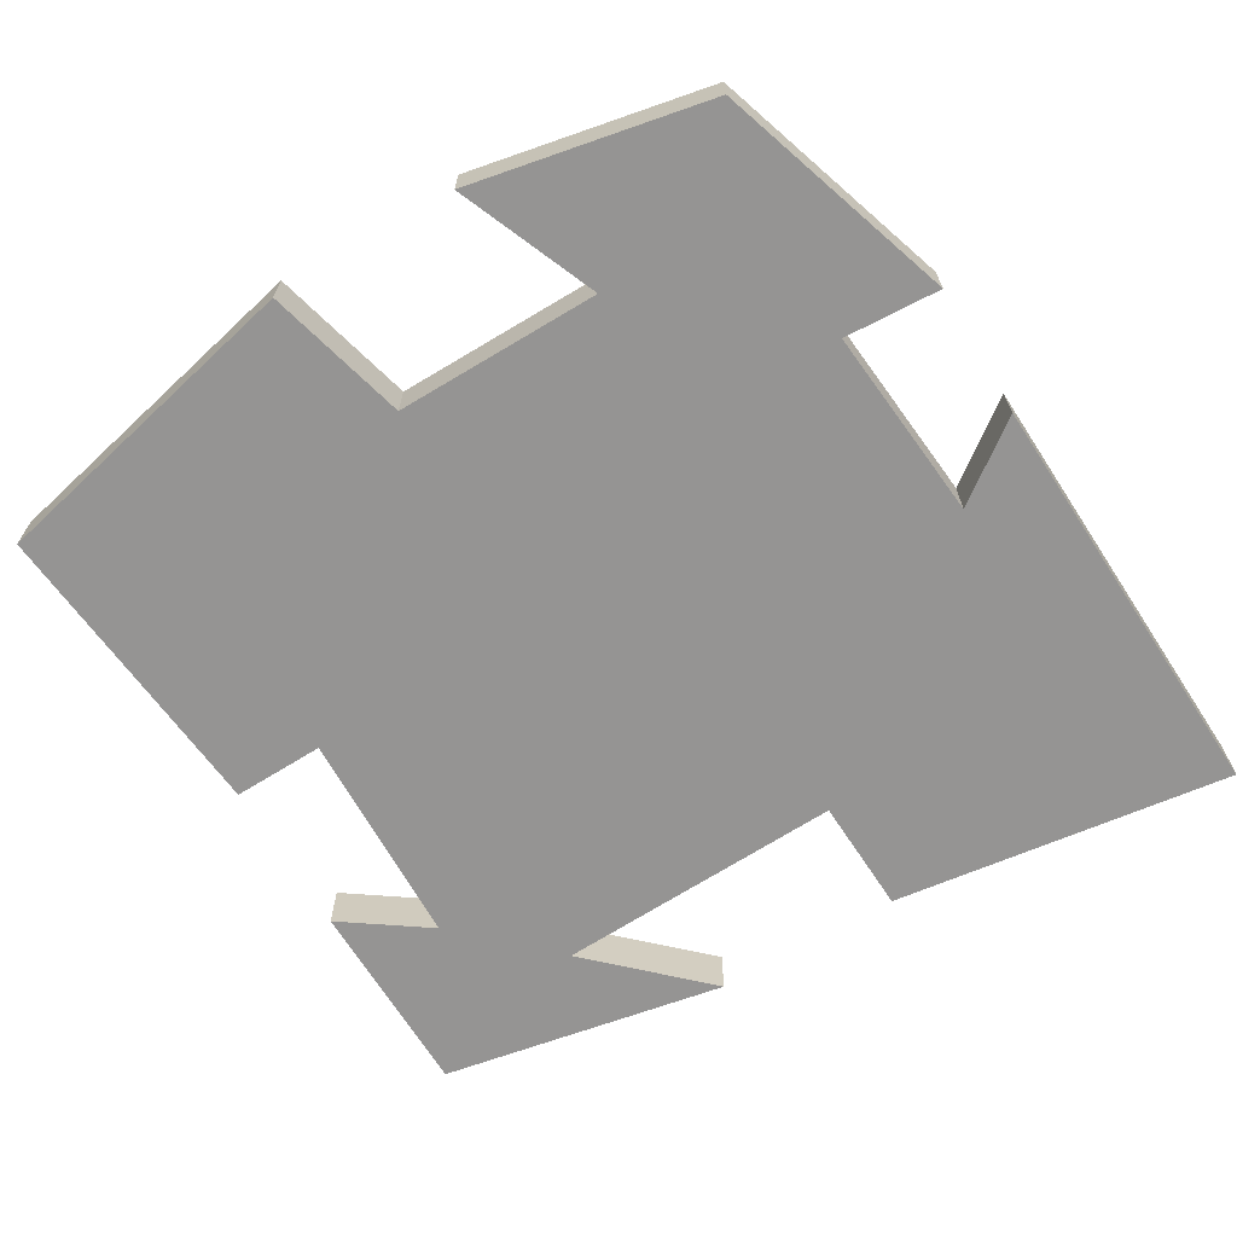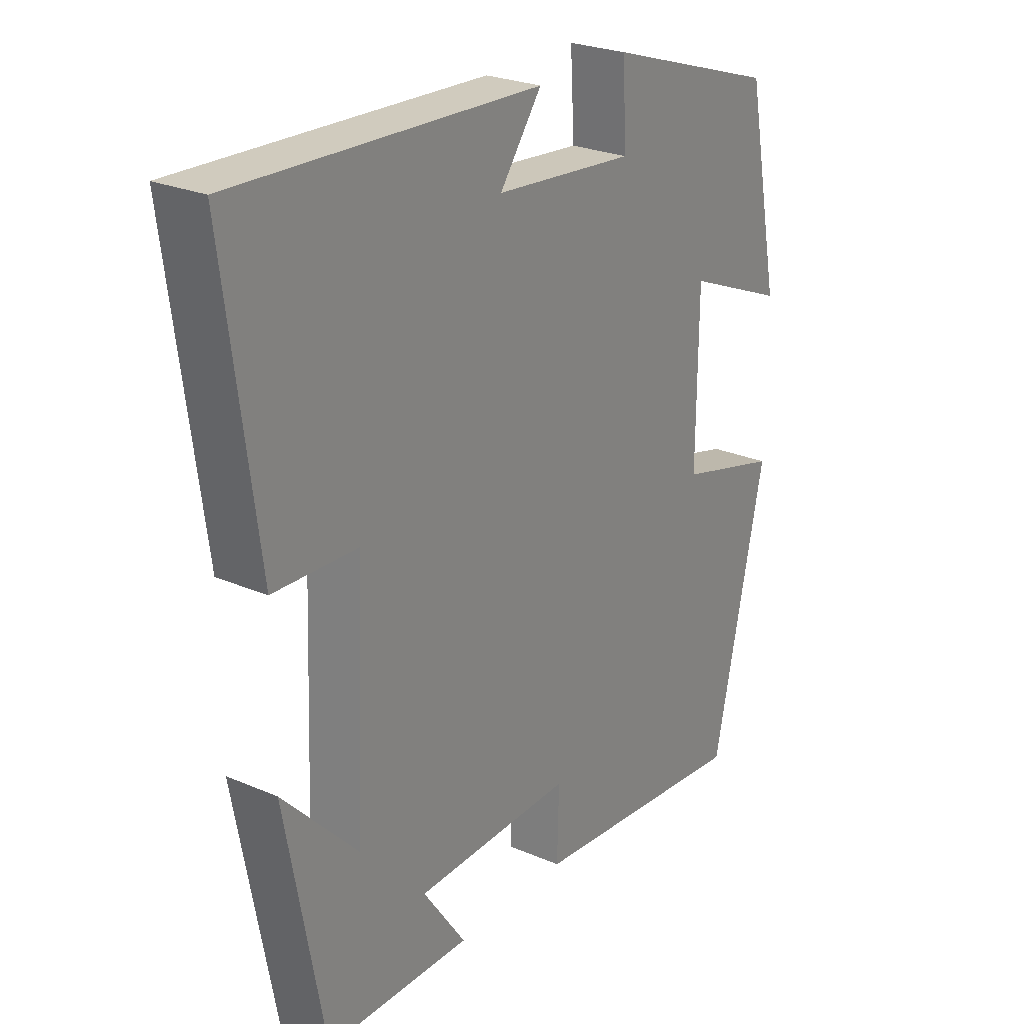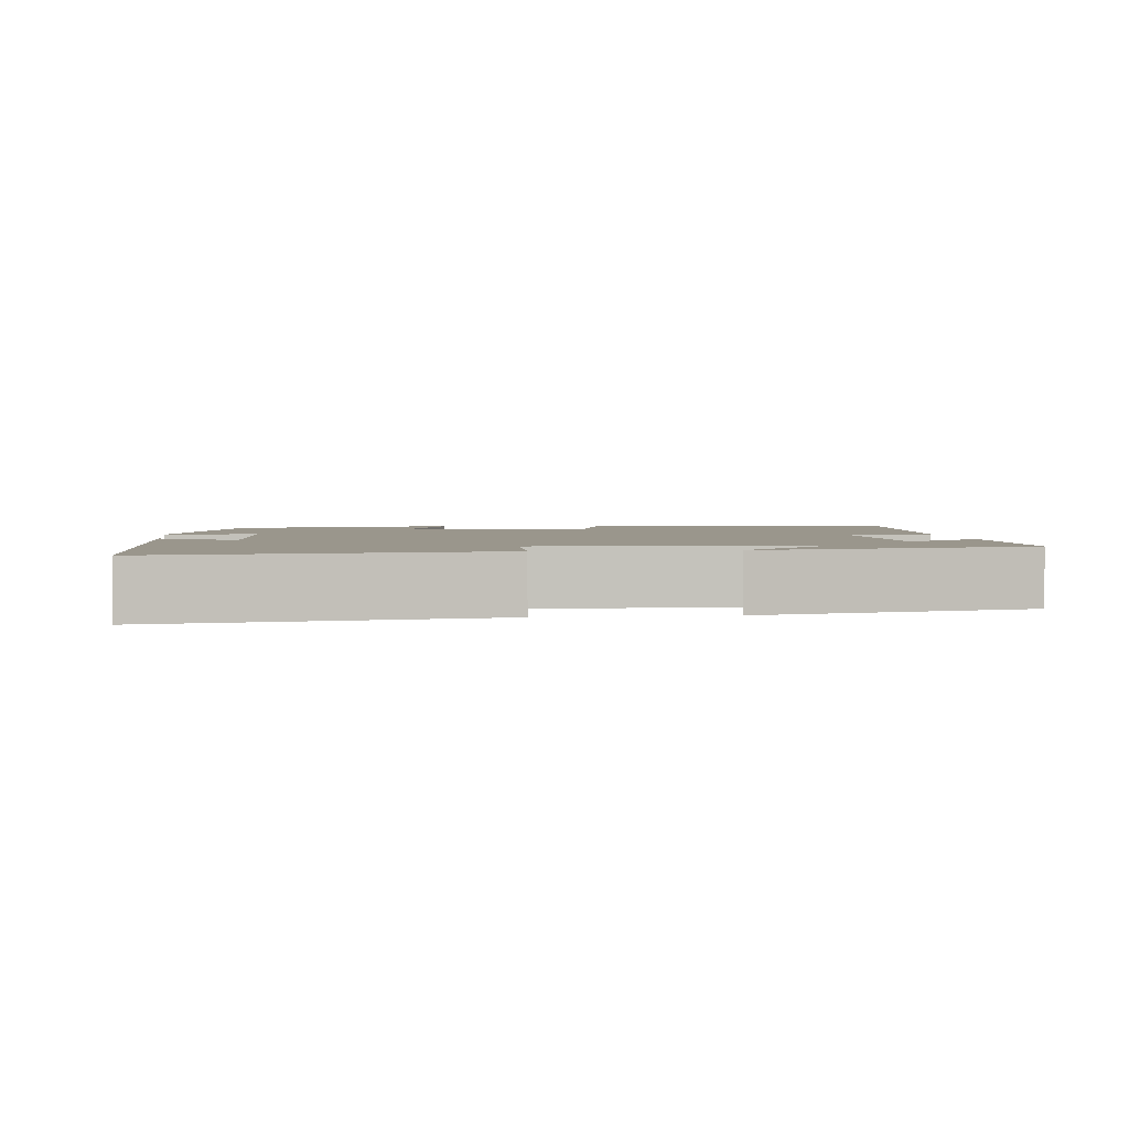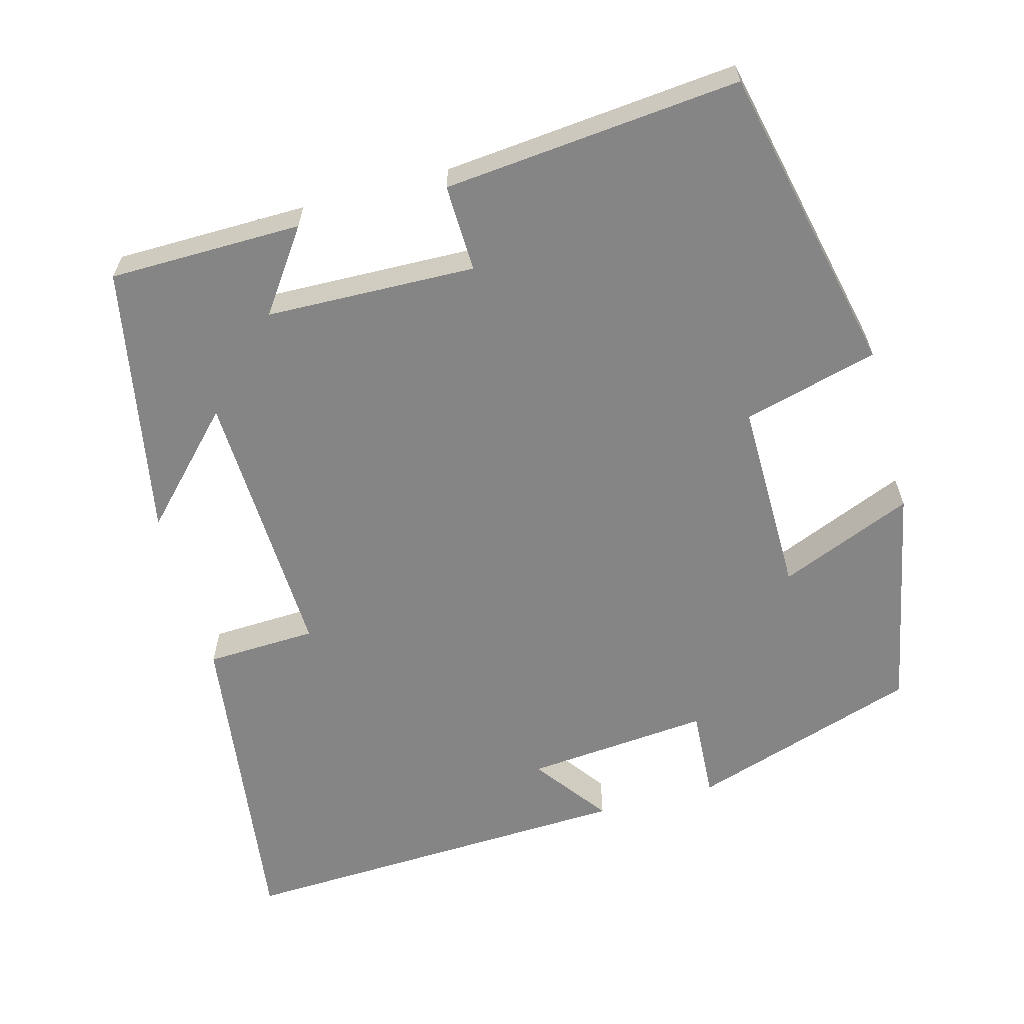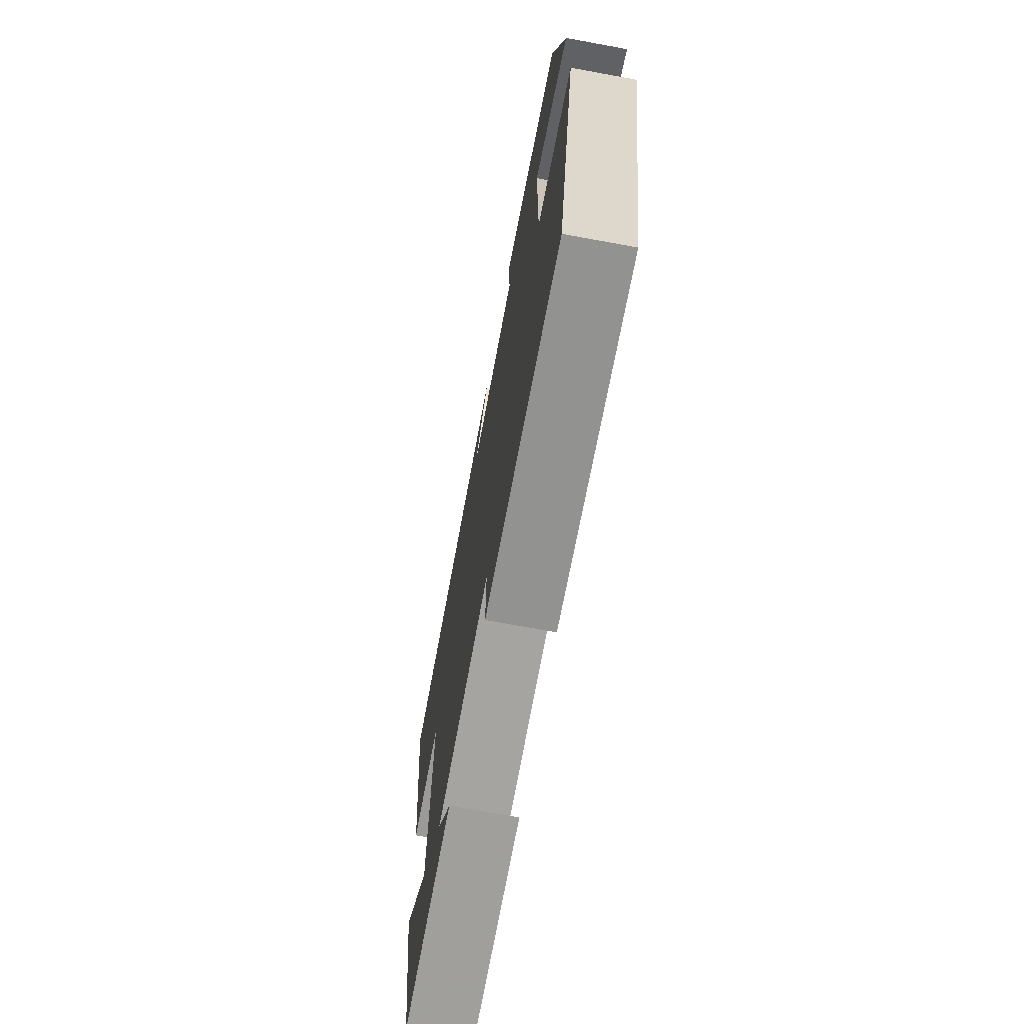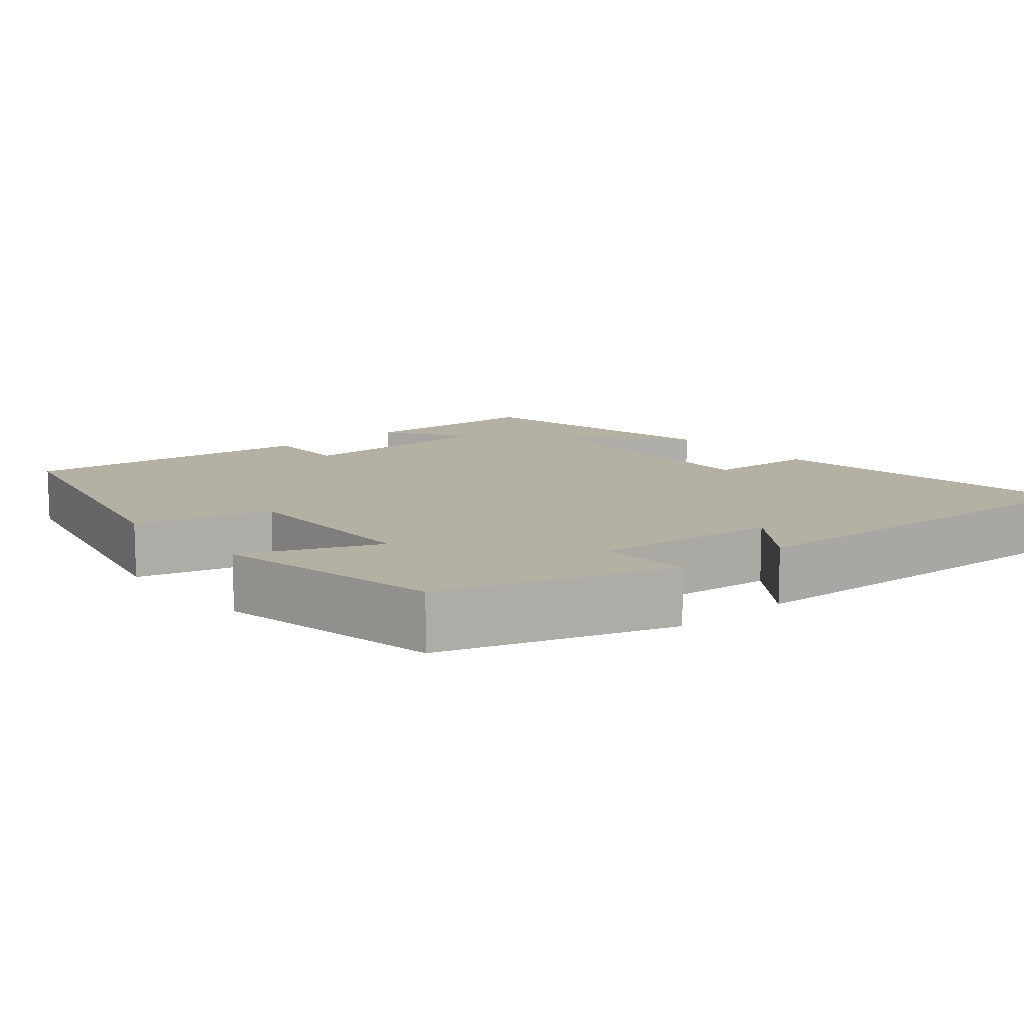
<metadata>
{"format":"obj","ext":"obj","renderer":"f3d","projection":"perspective","resolution":1024,"background":"white","views":[{"elev":-67.1,"azim":-59.3,"up":"+Y"},{"elev":25.3,"azim":124.8,"up":"+Z"},{"elev":2.5,"azim":82.5,"up":"+Y"},{"elev":-61.7,"azim":-164.8,"up":"+Y"},{"elev":-71.8,"azim":-100.4,"up":"+Z"},{"elev":11.5,"azim":-40.0,"up":"+Y"}]}
</metadata>
<code>
v 0.557 0.07 0.522
v 0.5 0.07 0.094
v 0.354 0.07 0.088
v 0.368 0.07 -0.276
v 0.5 0.07 -0.138
v 0.433 0.07 -0.497
v 0.179 0.07 -0.5
v 0.254 0.07 -0.393
v -0.022 0.07 -0.385
v -0.019 0.07 -0.5
v -0.409 0.07 -0.537
v -0.5 0.07 -0.129
v -0.322 0.07 -0.082
v -0.324 0.07 0.176
v -0.5 0.07 0.103
v -0.44 0.07 0.402
v -0.138 0.07 0.5
v -0.145 0.07 0.379
v 0.099 0.07 0.401
v 0.026 0.07 0.5
v 0.557 0 0.522
v 0.5 0 0.094
v 0.354 0 0.088
v 0.368 0 -0.276
v 0.5 0 -0.138
v 0.433 0 -0.497
v 0.179 0 -0.5
v 0.254 0 -0.393
v -0.022 0 -0.385
v -0.019 0 -0.5
v -0.409 0 -0.537
v -0.5 0 -0.129
v -0.322 0 -0.082
v -0.324 0 0.176
v -0.5 0 0.103
v -0.44 0 0.402
v -0.138 0 0.5
v -0.145 0 0.379
v 0.099 0 0.401
v 0.026 0 0.5
f 19 20 1 2
f 18 19 2 3
f 15 16 17 18
f 14 15 18
f 13 14 18 3
f 12 13 3 4
f 9 10 11 12
f 8 9 12 4
f 7 8 4
f 4 5 6 7
f 22 21 40 39
f 23 22 39 38
f 38 37 36 35
f 38 35 34
f 23 38 34 33
f 24 23 33 32
f 32 31 30 29
f 24 32 29 28
f 24 28 27
f 27 26 25 24
f 1 21 22 2
f 2 22 23 3
f 3 23 24 4
f 4 24 25 5
f 5 25 26 6
f 6 26 27 7
f 7 27 28 8
f 8 28 29 9
f 9 29 30 10
f 10 30 31 11
f 11 31 32 12
f 12 32 33 13
f 13 33 34 14
f 14 34 35 15
f 15 35 36 16
f 16 36 37 17
f 17 37 38 18
f 18 38 39 19
f 19 39 40 20
f 20 40 21 1

</code>
